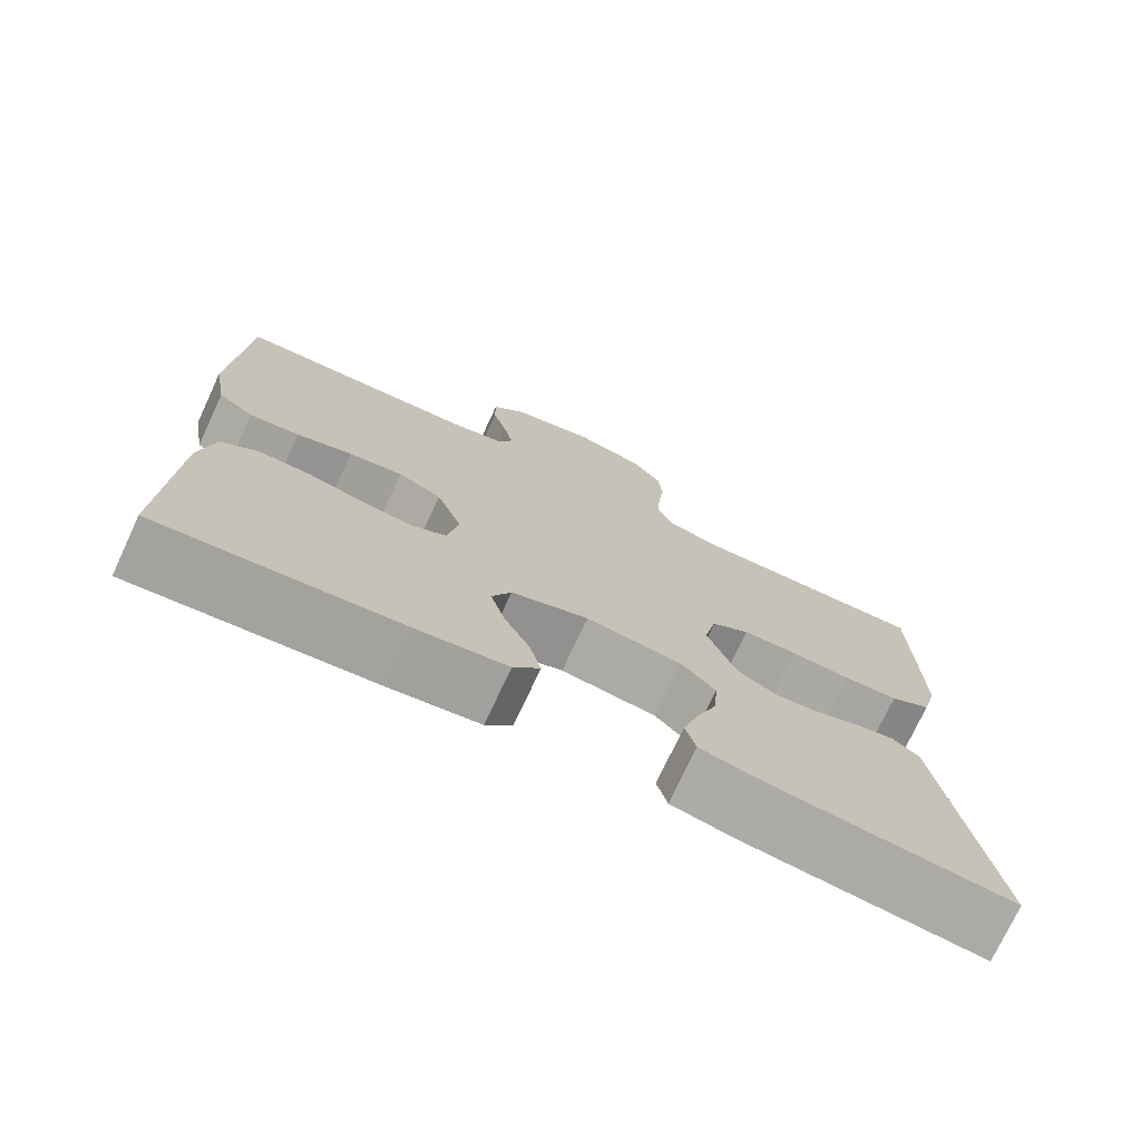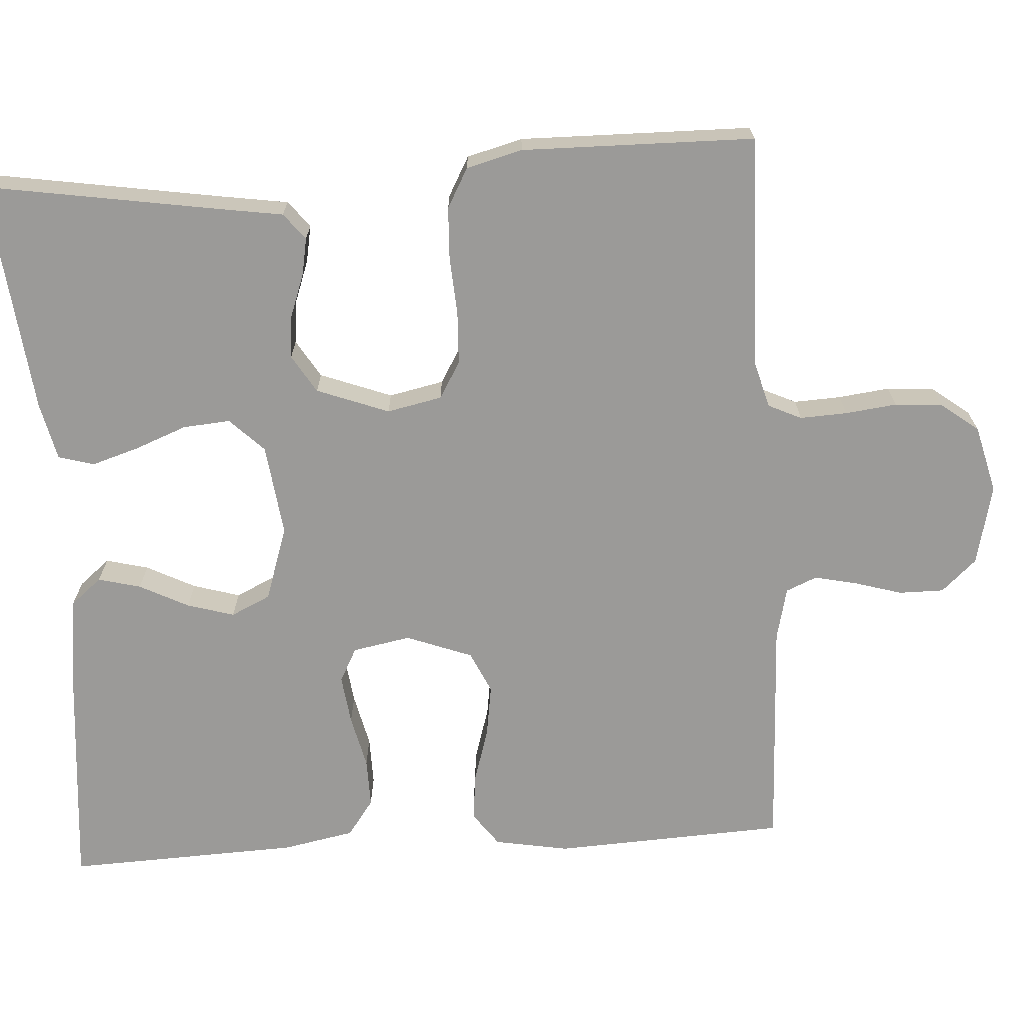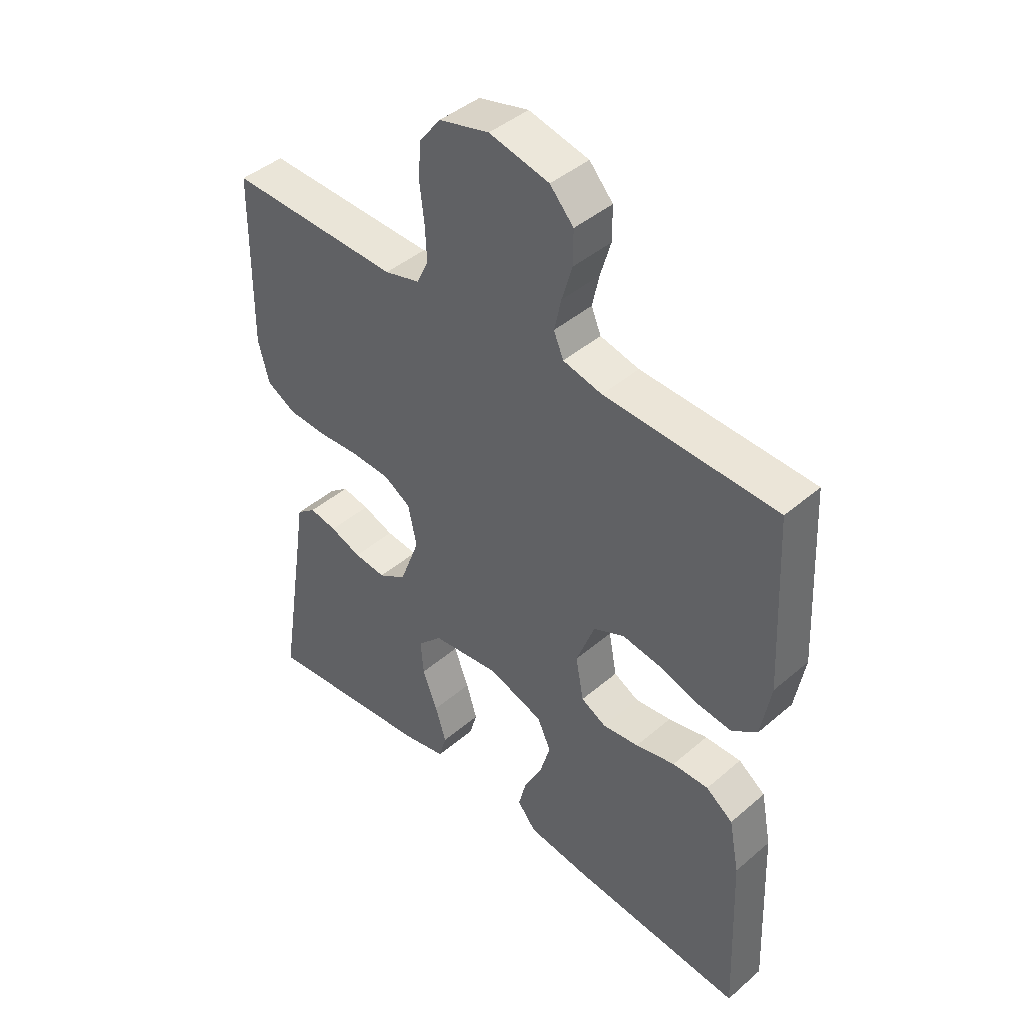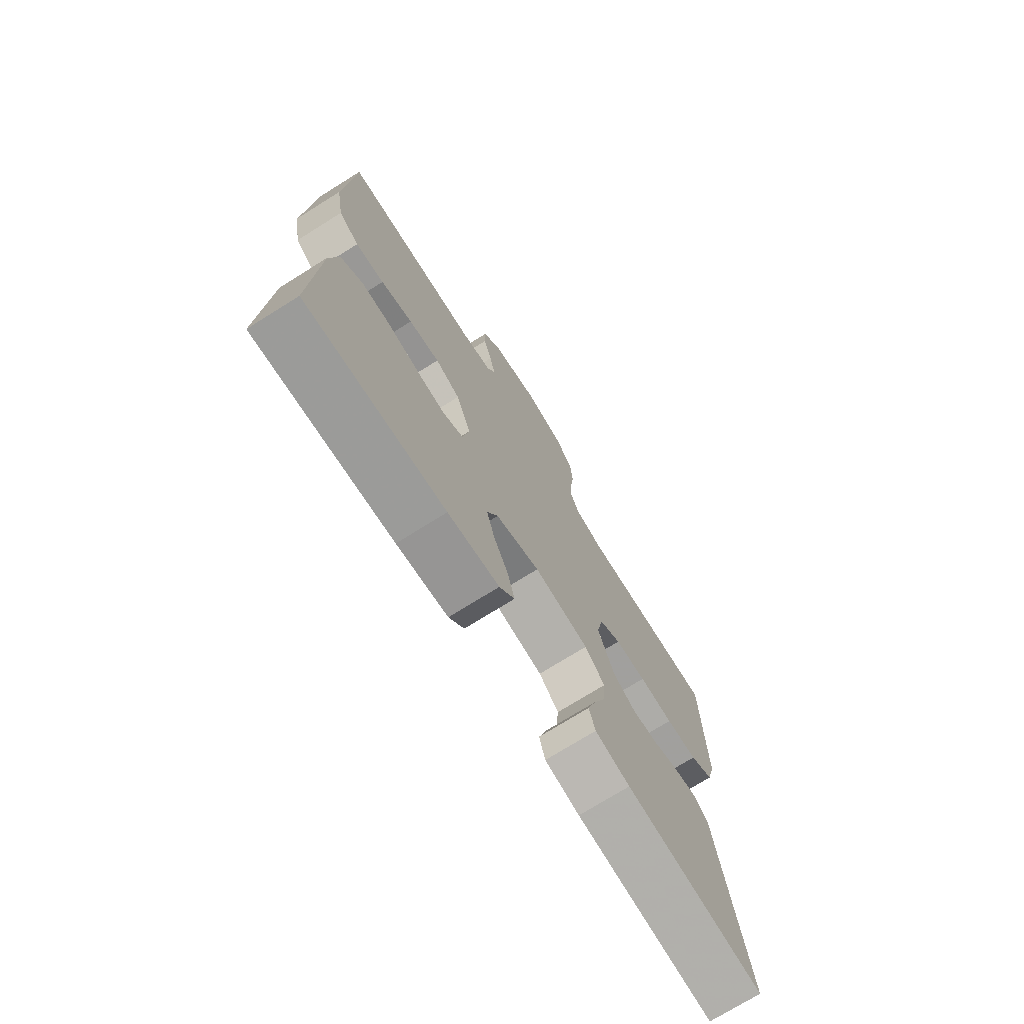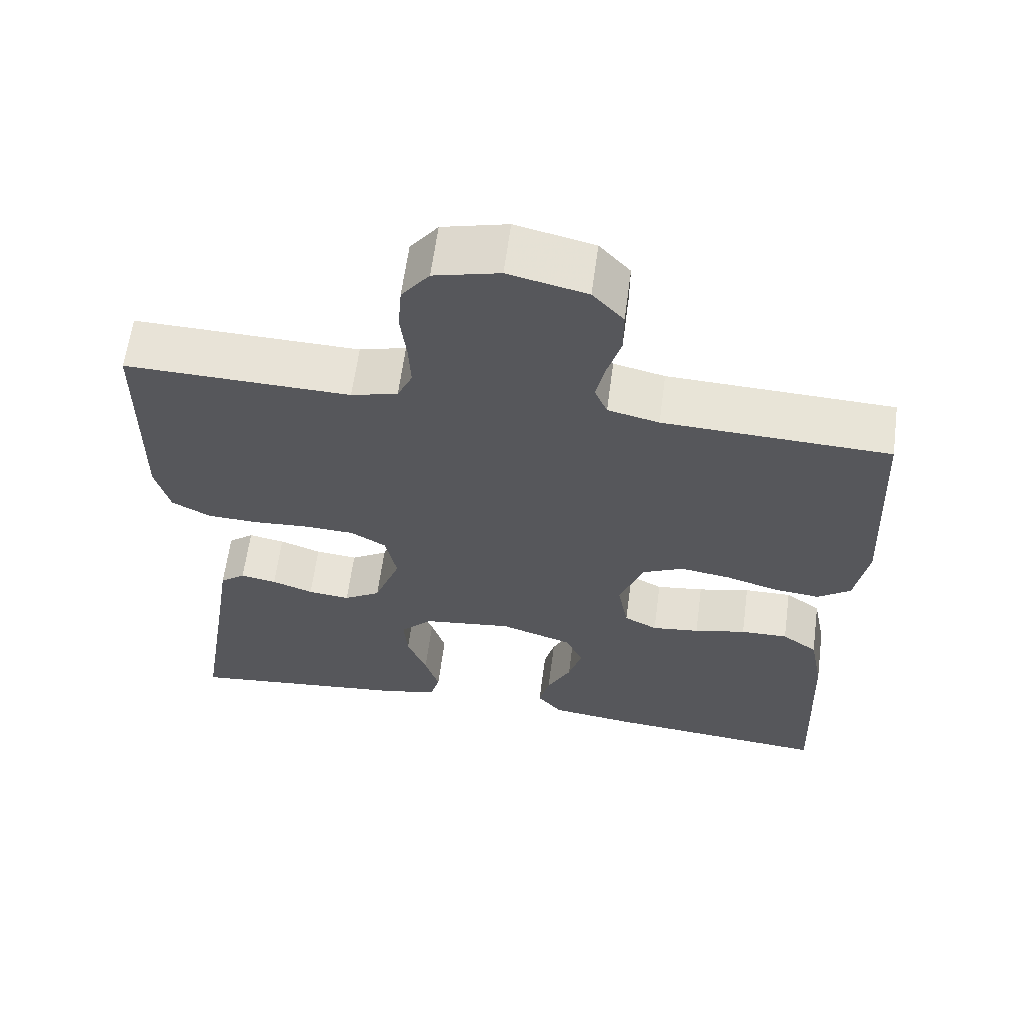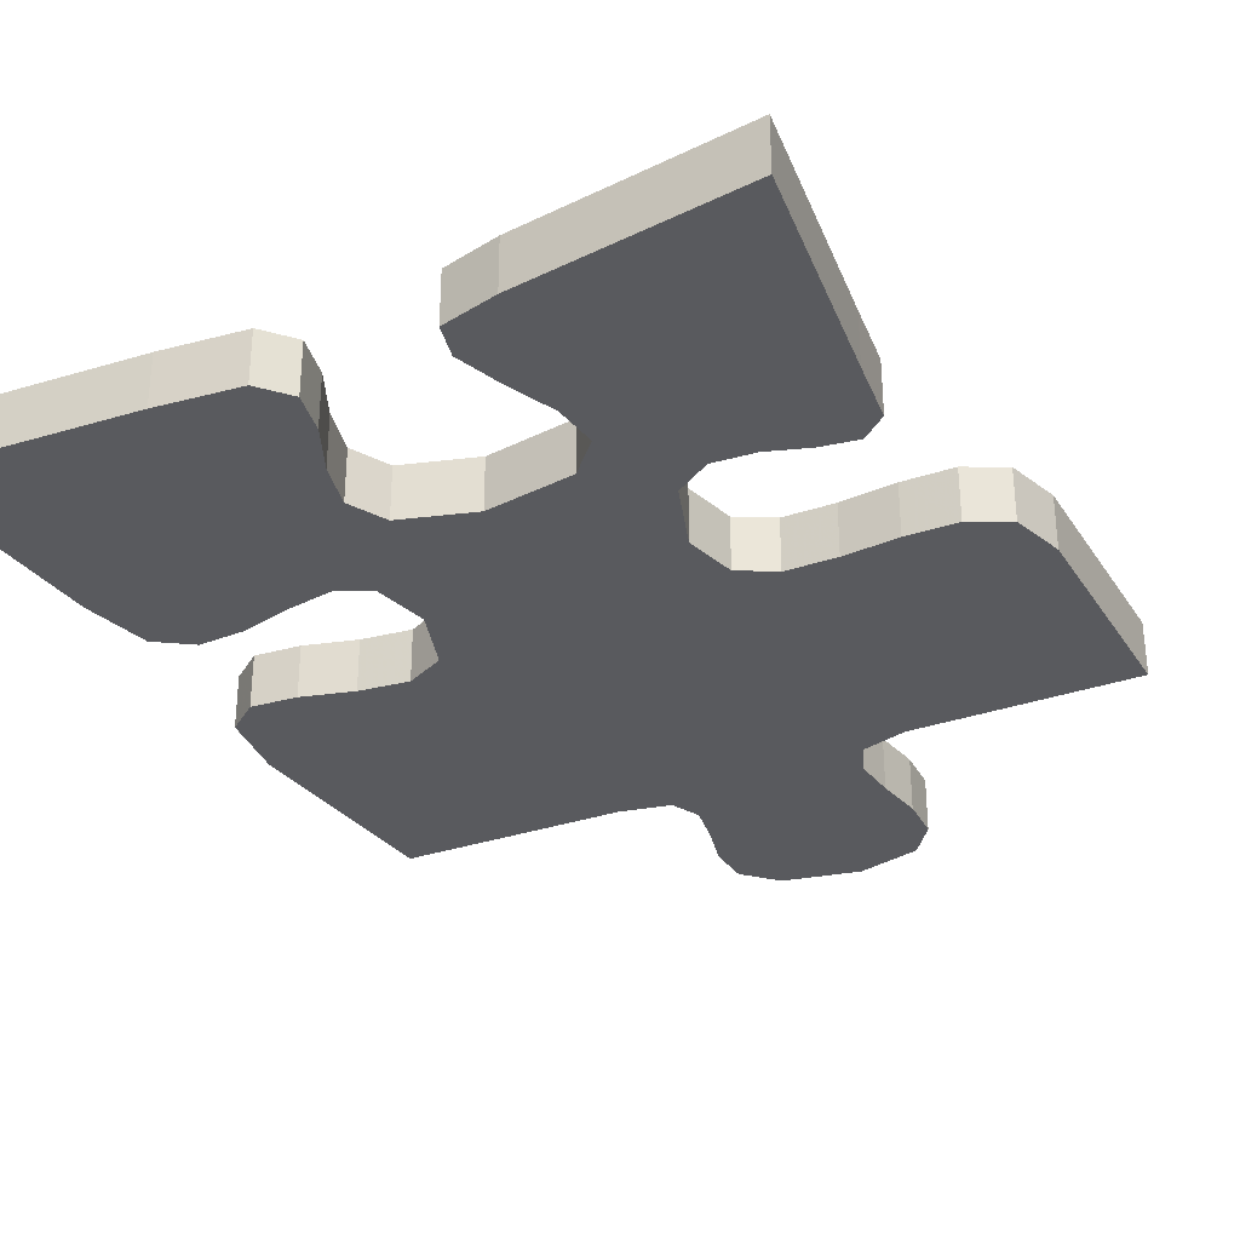
<metadata>
{"format":"obj","ext":"obj","renderer":"f3d","projection":"perspective","resolution":1024,"background":"white","views":[{"elev":-74.4,"azim":155.0,"up":"+Z"},{"elev":-69.3,"azim":-86.4,"up":"+Y"},{"elev":43.2,"azim":44.7,"up":"+Z"},{"elev":-73.7,"azim":122.0,"up":"+Z"},{"elev":62.0,"azim":7.6,"up":"+Z"},{"elev":-31.3,"azim":-151.7,"up":"+Y"}]}
</metadata>
<code>
v 0.5 0.07 -0.5
v 0.2 0.07 -0.473
v 0.089 0.07 -0.458
v 0.056 0.07 -0.418
v 0.07 0.07 -0.363
v 0.102 0.07 -0.3
v 0.12 0.07 -0.239
v 0.096 0.07 -0.188
v 0 0.07 -0.156
v -0.119 0.07 -0.171
v -0.162 0.07 -0.215
v -0.157 0.07 -0.276
v -0.131 0.07 -0.343
v -0.112 0.07 -0.404
v -0.125 0.07 -0.45
v -0.2 0.07 -0.467
v -0.5 0.07 -0.5
v -0.452 0.07 -0.2
v -0.439 0.07 -0.115
v -0.405 0.07 -0.088
v -0.357 0.07 -0.097
v -0.302 0.07 -0.117
v -0.246 0.07 -0.123
v -0.197 0.07 -0.093
v -0.162 0.07 0
v -0.177 0.07 0.071
v -0.224 0.07 0.099
v -0.292 0.07 0.102
v -0.366 0.07 0.097
v -0.434 0.07 0.1
v -0.485 0.07 0.128
v -0.504 0.07 0.2
v -0.5 0.07 0.5
v -0.2 0.07 0.492
v -0.138 0.07 0.509
v -0.118 0.07 0.552
v -0.121 0.07 0.613
v -0.129 0.07 0.679
v -0.124 0.07 0.741
v -0.087 0.07 0.789
v 0 0.07 0.811
v 0.104 0.07 0.787
v 0.145 0.07 0.742
v 0.145 0.07 0.684
v 0.127 0.07 0.623
v 0.115 0.07 0.568
v 0.132 0.07 0.528
v 0.2 0.07 0.512
v 0.5 0.07 0.5
v 0.515 0.07 0.2
v 0.498 0.07 0.104
v 0.454 0.07 0.072
v 0.392 0.07 0.079
v 0.323 0.07 0.1
v 0.256 0.07 0.11
v 0.202 0.07 0.085
v 0.17 0.07 0
v 0.184 0.07 -0.075
v 0.228 0.07 -0.098
v 0.291 0.07 -0.09
v 0.36 0.07 -0.074
v 0.423 0.07 -0.073
v 0.47 0.07 -0.107
v 0.488 0.07 -0.2
v 0.5 0 -0.5
v 0.2 0 -0.473
v 0.089 0 -0.458
v 0.056 0 -0.418
v 0.07 0 -0.363
v 0.102 0 -0.3
v 0.12 0 -0.239
v 0.096 0 -0.188
v 0 0 -0.156
v -0.119 0 -0.171
v -0.162 0 -0.215
v -0.157 0 -0.276
v -0.131 0 -0.343
v -0.112 0 -0.404
v -0.125 0 -0.45
v -0.2 0 -0.467
v -0.5 0 -0.5
v -0.452 0 -0.2
v -0.439 0 -0.115
v -0.405 0 -0.088
v -0.357 0 -0.097
v -0.302 0 -0.117
v -0.246 0 -0.123
v -0.197 0 -0.093
v -0.162 0 0
v -0.177 0 0.071
v -0.224 0 0.099
v -0.292 0 0.102
v -0.366 0 0.097
v -0.434 0 0.1
v -0.485 0 0.128
v -0.504 0 0.2
v -0.5 0 0.5
v -0.2 0 0.492
v -0.138 0 0.509
v -0.118 0 0.552
v -0.121 0 0.613
v -0.129 0 0.679
v -0.124 0 0.741
v -0.087 0 0.789
v 0 0 0.811
v 0.104 0 0.787
v 0.145 0 0.742
v 0.145 0 0.684
v 0.127 0 0.623
v 0.115 0 0.568
v 0.132 0 0.528
v 0.2 0 0.512
v 0.5 0 0.5
v 0.515 0 0.2
v 0.498 0 0.104
v 0.454 0 0.072
v 0.392 0 0.079
v 0.323 0 0.1
v 0.256 0 0.11
v 0.202 0 0.085
v 0.17 0 0
v 0.184 0 -0.075
v 0.228 0 -0.098
v 0.291 0 -0.09
v 0.36 0 -0.074
v 0.423 0 -0.073
v 0.47 0 -0.107
v 0.488 0 -0.2
f 60 61 62 63
f 59 60 63 64
f 51 52 53 54
f 51 54 55
f 48 49 50 51
f 47 48 51 55
f 46 47 55 56
f 42 43 44 45
f 42 45 46
f 41 42 46
f 37 38 39 40
f 36 37 40 41
f 31 32 33 34
f 31 34 35
f 28 29 30 31
f 27 28 31 35
f 26 27 35 36
f 19 20 21 22
f 18 19 22 23
f 17 18 23
f 16 17 23 24
f 12 13 14 15
f 12 15 16 24
f 3 4 5 6
f 3 6 7
f 2 3 7
f 59 64 1 2
f 58 59 2 7
f 57 58 7 8
f 56 57 8 9
f 46 56 9 10
f 41 46 10 11
f 25 26 36 41
f 25 41 11
f 24 25 11
f 11 12 24
f 127 126 125 124
f 128 127 124 123
f 118 117 116 115
f 119 118 115
f 115 114 113 112
f 119 115 112 111
f 120 119 111 110
f 109 108 107 106
f 110 109 106
f 110 106 105
f 104 103 102 101
f 105 104 101 100
f 98 97 96 95
f 99 98 95
f 95 94 93 92
f 99 95 92 91
f 100 99 91 90
f 86 85 84 83
f 87 86 83 82
f 87 82 81
f 88 87 81 80
f 79 78 77 76
f 88 80 79 76
f 70 69 68 67
f 71 70 67
f 71 67 66
f 66 65 128 123
f 71 66 123 122
f 72 71 122 121
f 73 72 121 120
f 74 73 120 110
f 75 74 110 105
f 105 100 90 89
f 75 105 89
f 75 89 88
f 88 76 75
f 1 65 66 2
f 2 66 67 3
f 3 67 68 4
f 4 68 69 5
f 5 69 70 6
f 6 70 71 7
f 7 71 72 8
f 8 72 73 9
f 9 73 74 10
f 10 74 75 11
f 11 75 76 12
f 12 76 77 13
f 13 77 78 14
f 14 78 79 15
f 15 79 80 16
f 16 80 81 17
f 17 81 82 18
f 18 82 83 19
f 19 83 84 20
f 20 84 85 21
f 21 85 86 22
f 22 86 87 23
f 23 87 88 24
f 24 88 89 25
f 25 89 90 26
f 26 90 91 27
f 27 91 92 28
f 28 92 93 29
f 29 93 94 30
f 30 94 95 31
f 31 95 96 32
f 32 96 97 33
f 33 97 98 34
f 34 98 99 35
f 35 99 100 36
f 36 100 101 37
f 37 101 102 38
f 38 102 103 39
f 39 103 104 40
f 40 104 105 41
f 41 105 106 42
f 42 106 107 43
f 43 107 108 44
f 44 108 109 45
f 45 109 110 46
f 46 110 111 47
f 47 111 112 48
f 48 112 113 49
f 49 113 114 50
f 50 114 115 51
f 51 115 116 52
f 52 116 117 53
f 53 117 118 54
f 54 118 119 55
f 55 119 120 56
f 56 120 121 57
f 57 121 122 58
f 58 122 123 59
f 59 123 124 60
f 60 124 125 61
f 61 125 126 62
f 62 126 127 63
f 63 127 128 64
f 64 128 65 1

</code>
